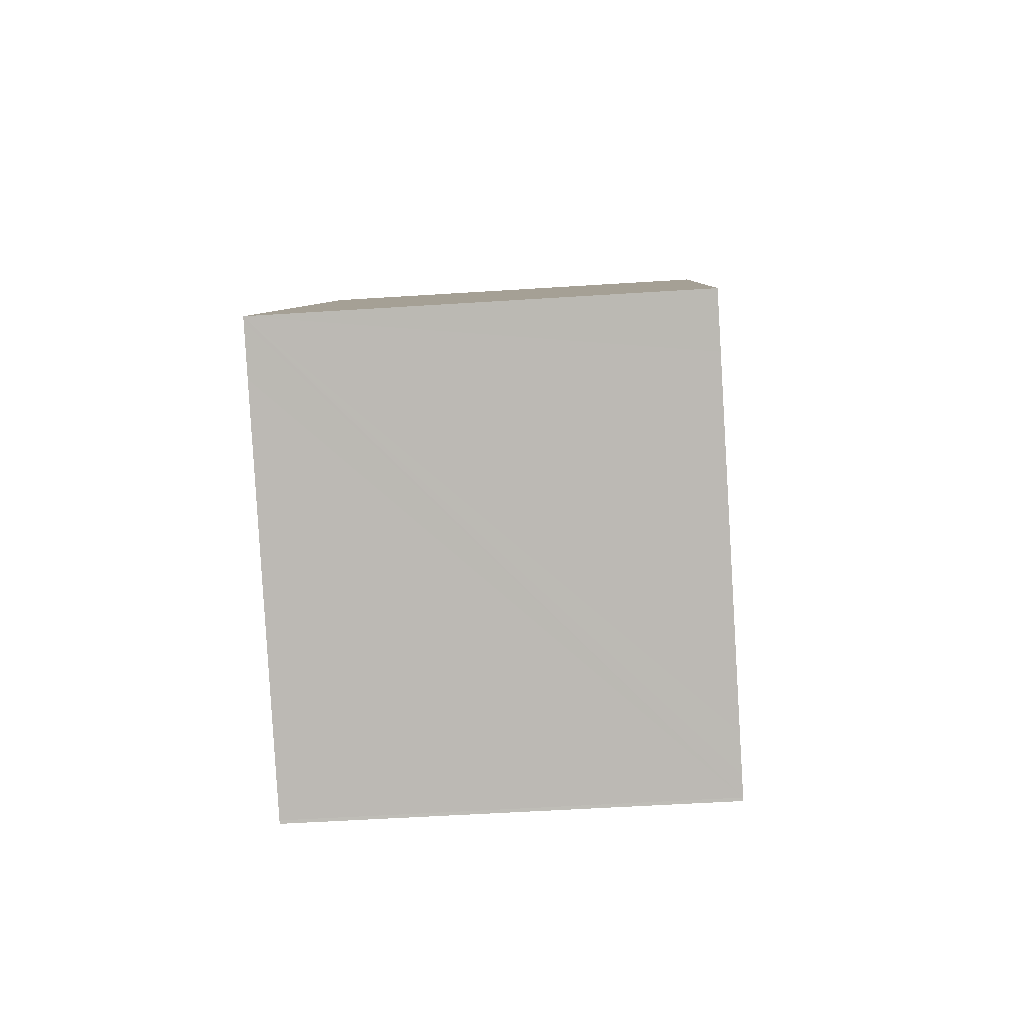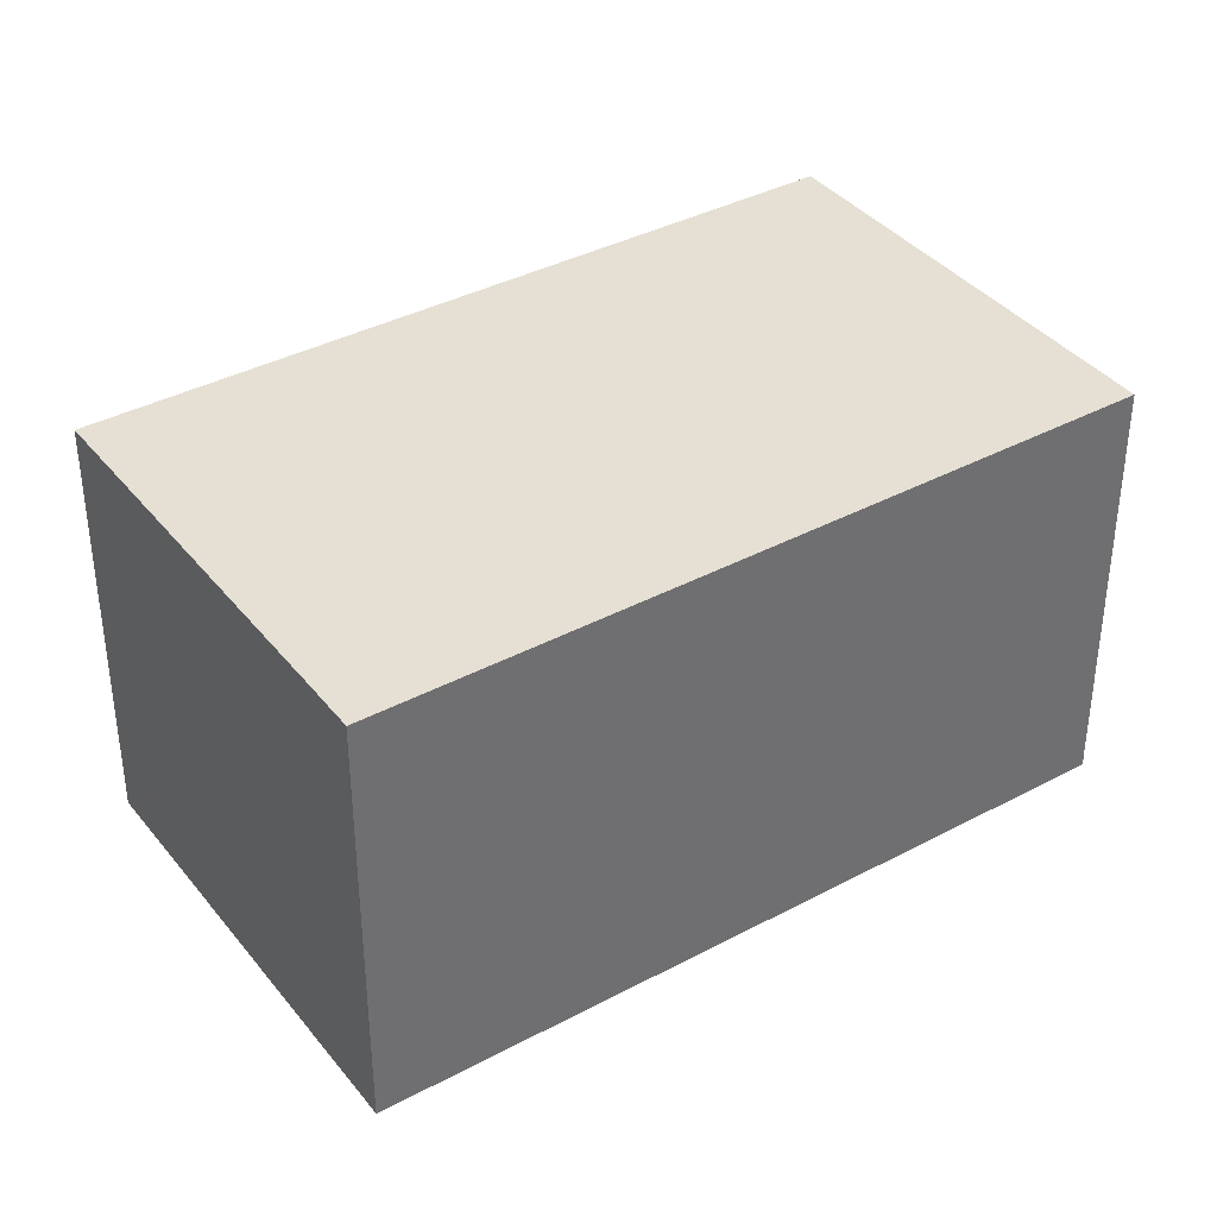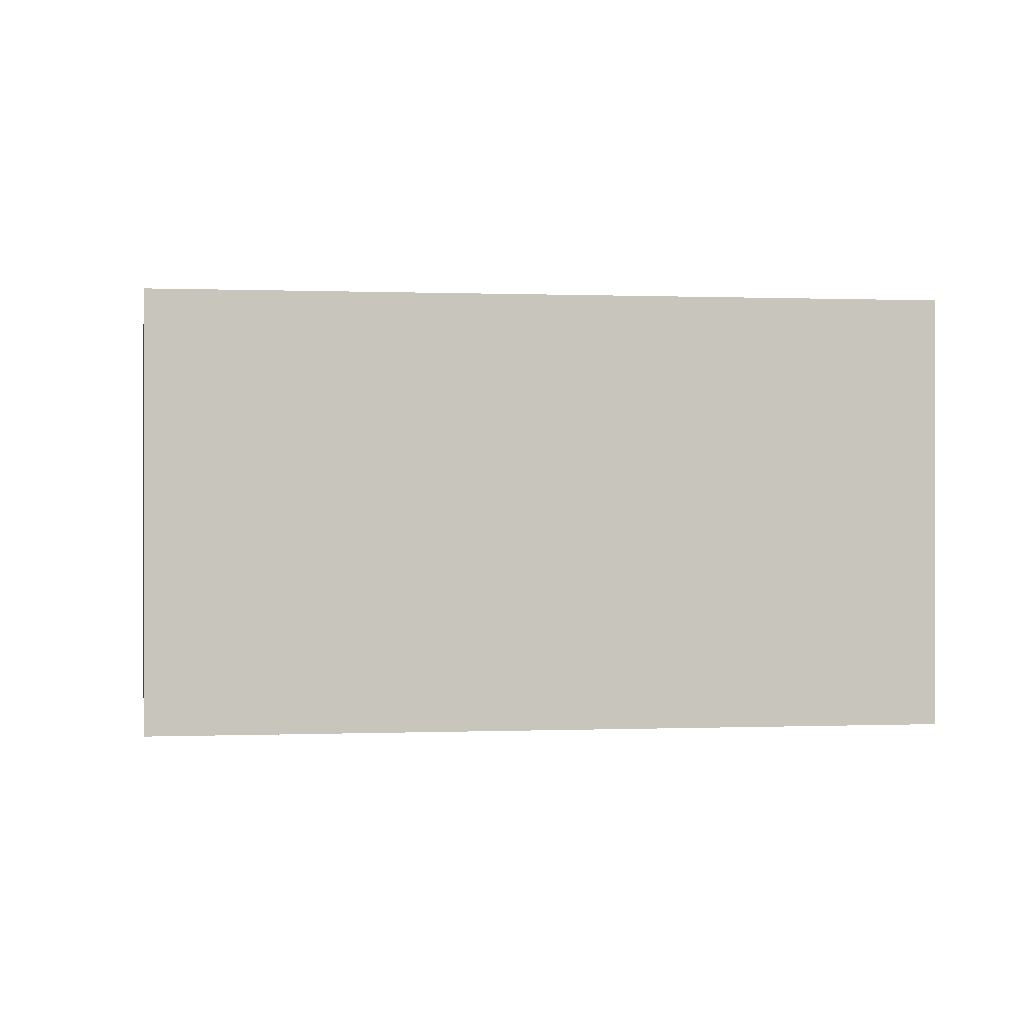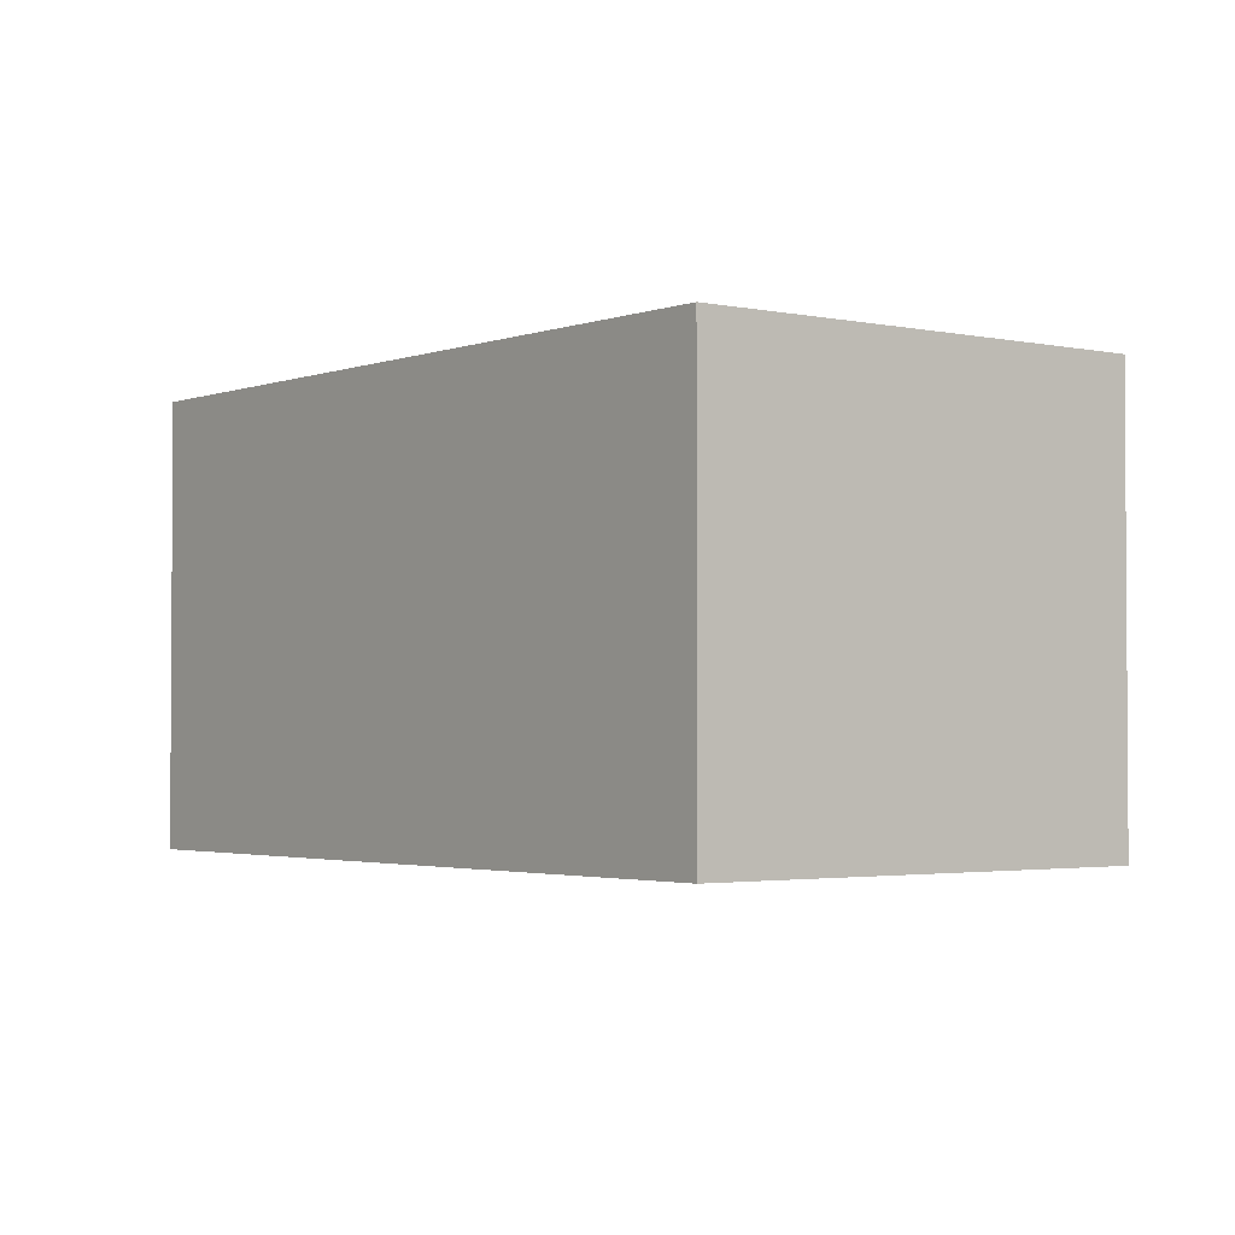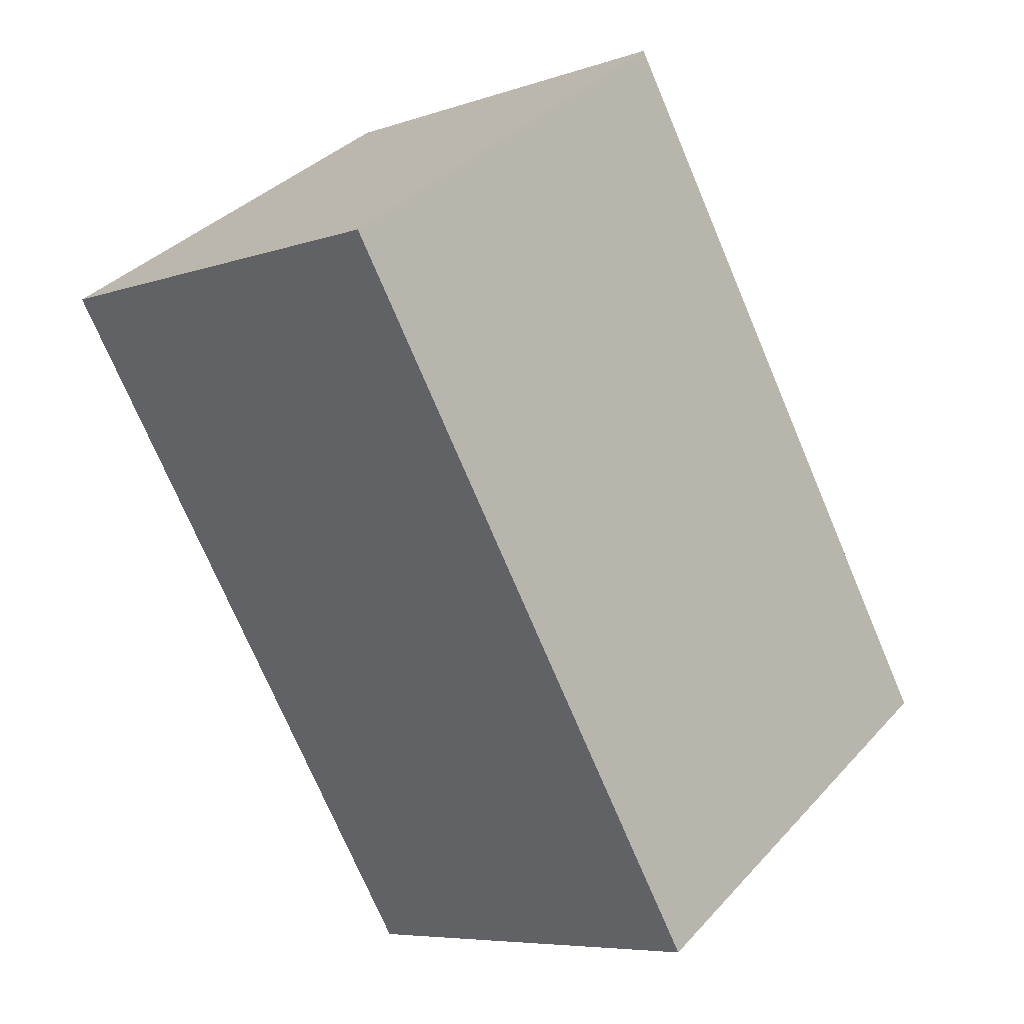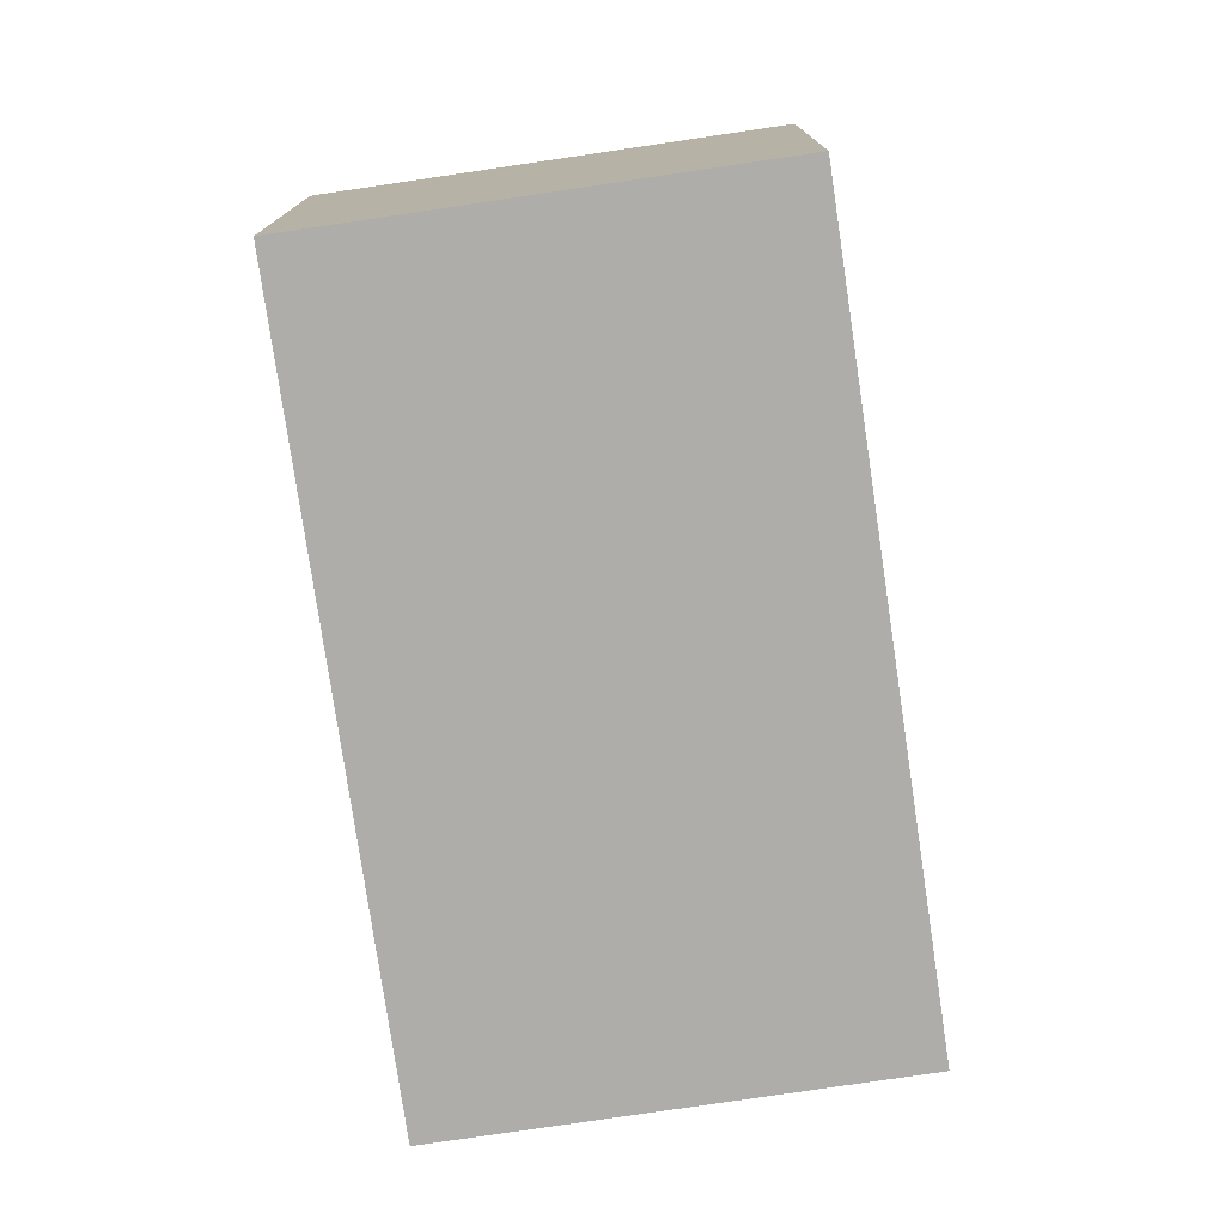
<metadata>
{"format":"obj","ext":"obj","renderer":"f3d","projection":"perspective","resolution":1024,"background":"white","views":[{"elev":-50.4,"azim":94.1,"up":"+Z"},{"elev":38.1,"azim":-157.3,"up":"+Y"},{"elev":0.1,"azim":-132.5,"up":"+Y"},{"elev":-2.4,"azim":-71.0,"up":"+Y"},{"elev":-6.8,"azim":-45.1,"up":"+Z"},{"elev":-77.2,"azim":-24.9,"up":"+Y"}]}
</metadata>
<code>
v  0 6.146 3.763e-16
v  6.229 6.146 -9.468
v  6.191 6.146 -9.495
v  5.543 6.146 3.637
v  5.575 6.146 3.658
v  11.75 6.146 -5.828
v  11.81 6.146 -5.789
v  11.13 6.146 -6.238
v  6.953 6.146 -8.987
v  6.479 6.146 -9.303
v  5.575 -2.24e-16 3.658
v  11.81 3.545e-16 -5.789
v  11.75 3.569e-16 -5.828
v  11.13 3.82e-16 -6.238
v  6.229 5.797e-16 -9.468
v  6.479 5.696e-16 -9.303
v  6.953 5.503e-16 -8.987
v  6.191 5.814e-16 -9.495
v  0 0 0
v  5.543 -2.227e-16 3.637
g defaultobject
f 1 2 3
f 2 1 4
f 2 4 5
f 6 5 7
f 5 6 8
f 5 8 9
f 5 9 10
f 5 10 2
f 11 7 5
f 7 11 12
f 12 6 7
f 6 12 8
f 8 12 9
f 9 12 10
f 10 12 2
f 2 12 13
f 2 13 14
f 2 14 15
f 15 14 16
f 16 14 17
f 15 3 2
f 3 15 18
f 18 1 3
f 1 18 19
f 4 11 5
f 11 4 1
f 11 1 20
f 20 1 19
f 15 19 18
f 19 15 16
f 19 16 20
f 20 16 17
f 20 17 14
f 20 14 13
f 20 13 12
f 20 12 11

</code>
